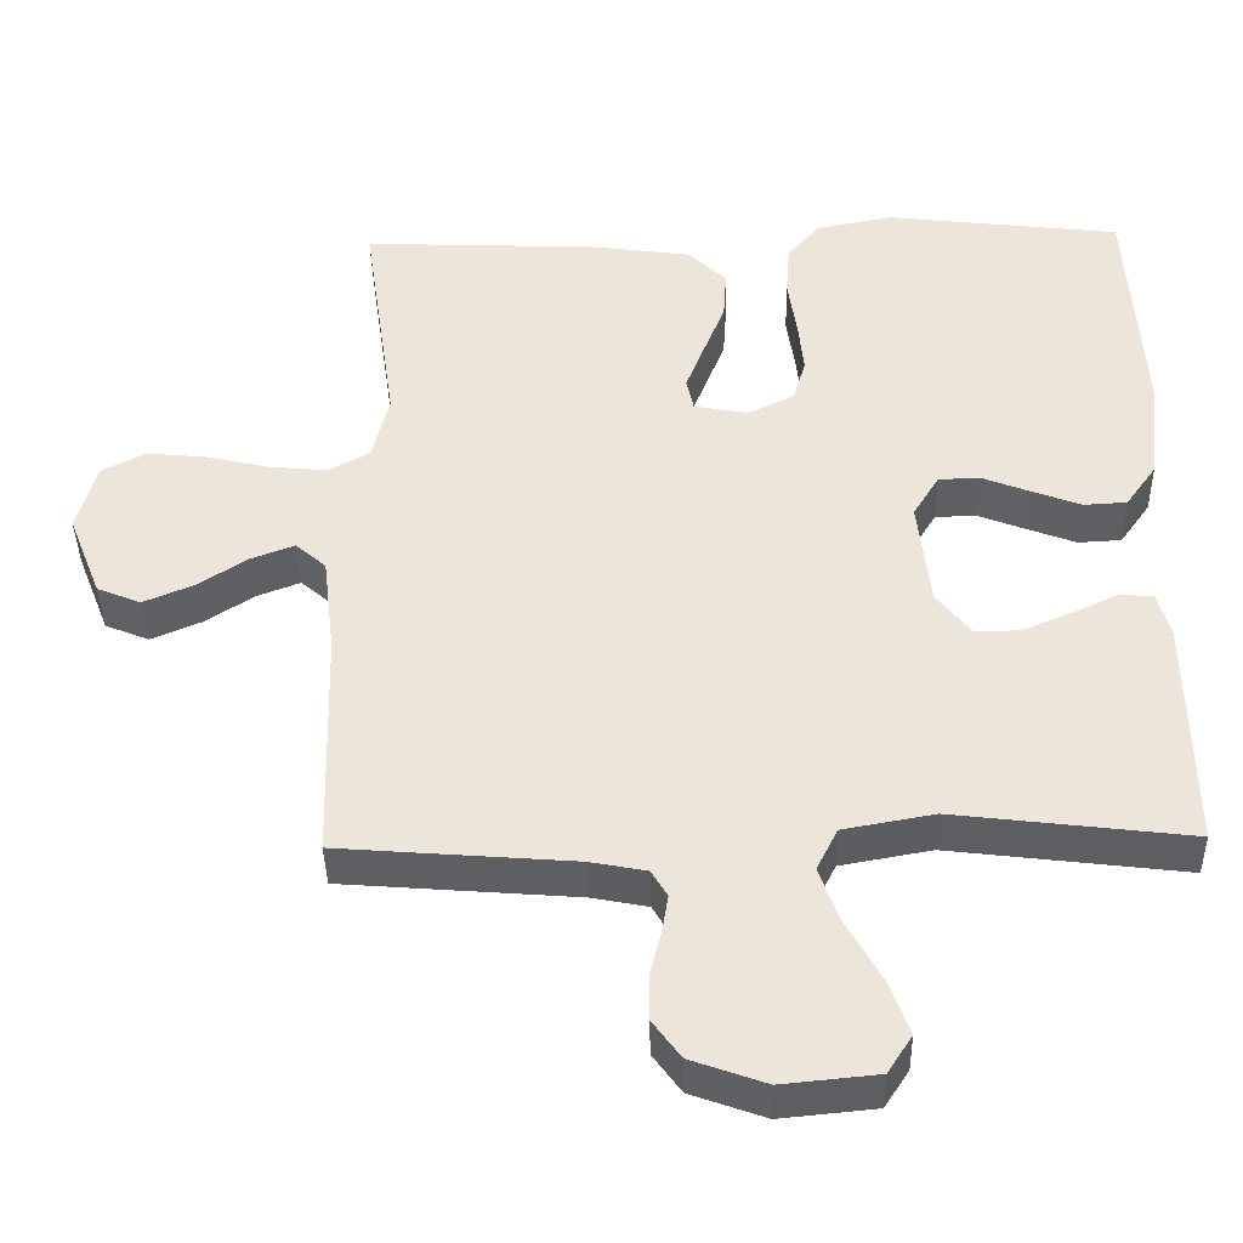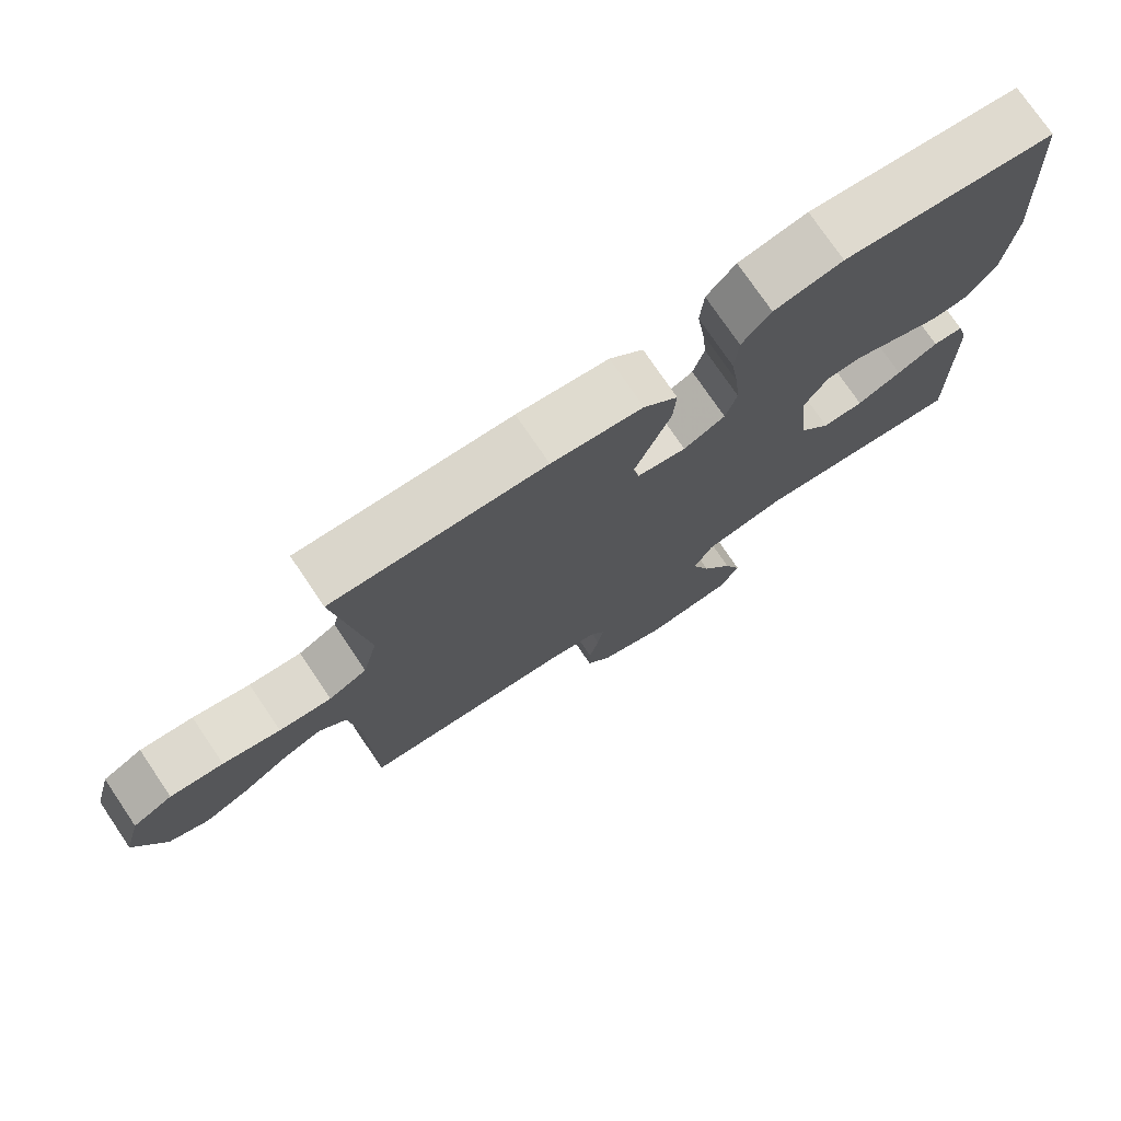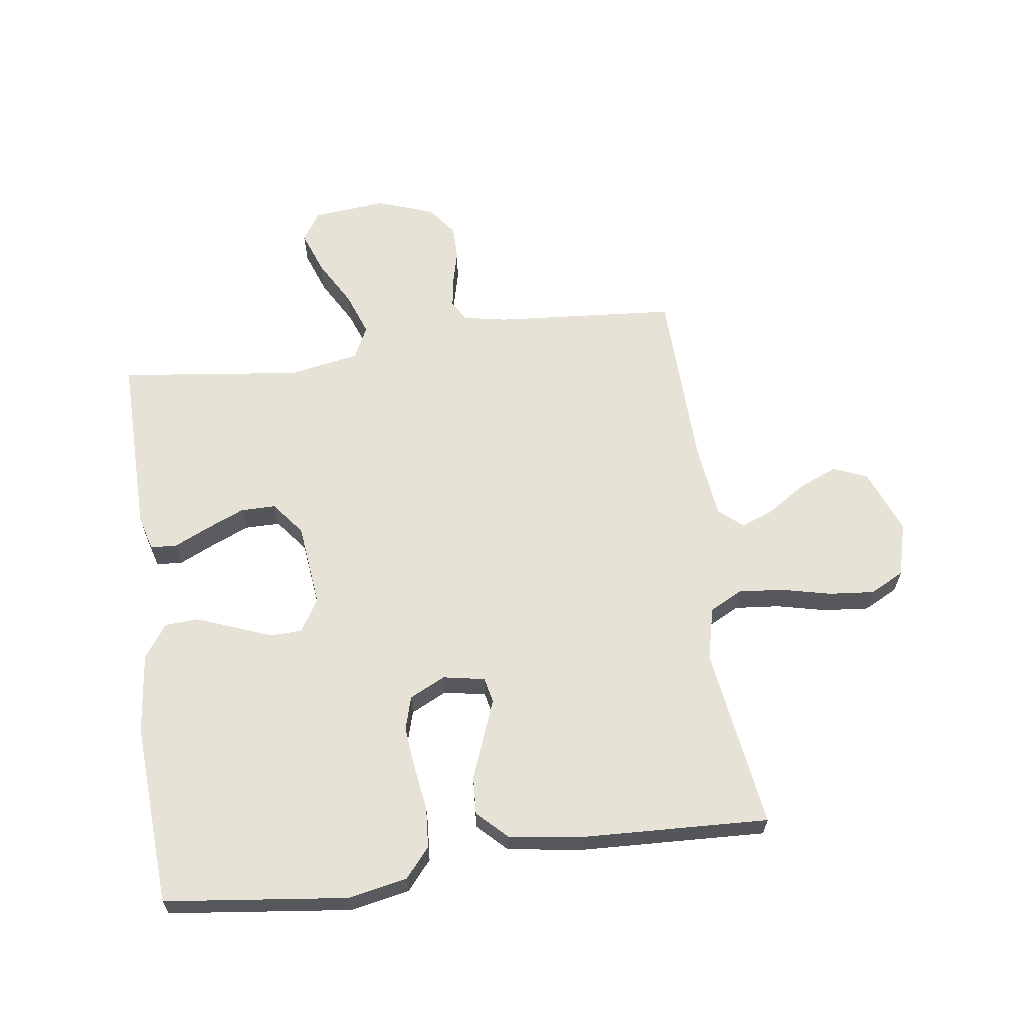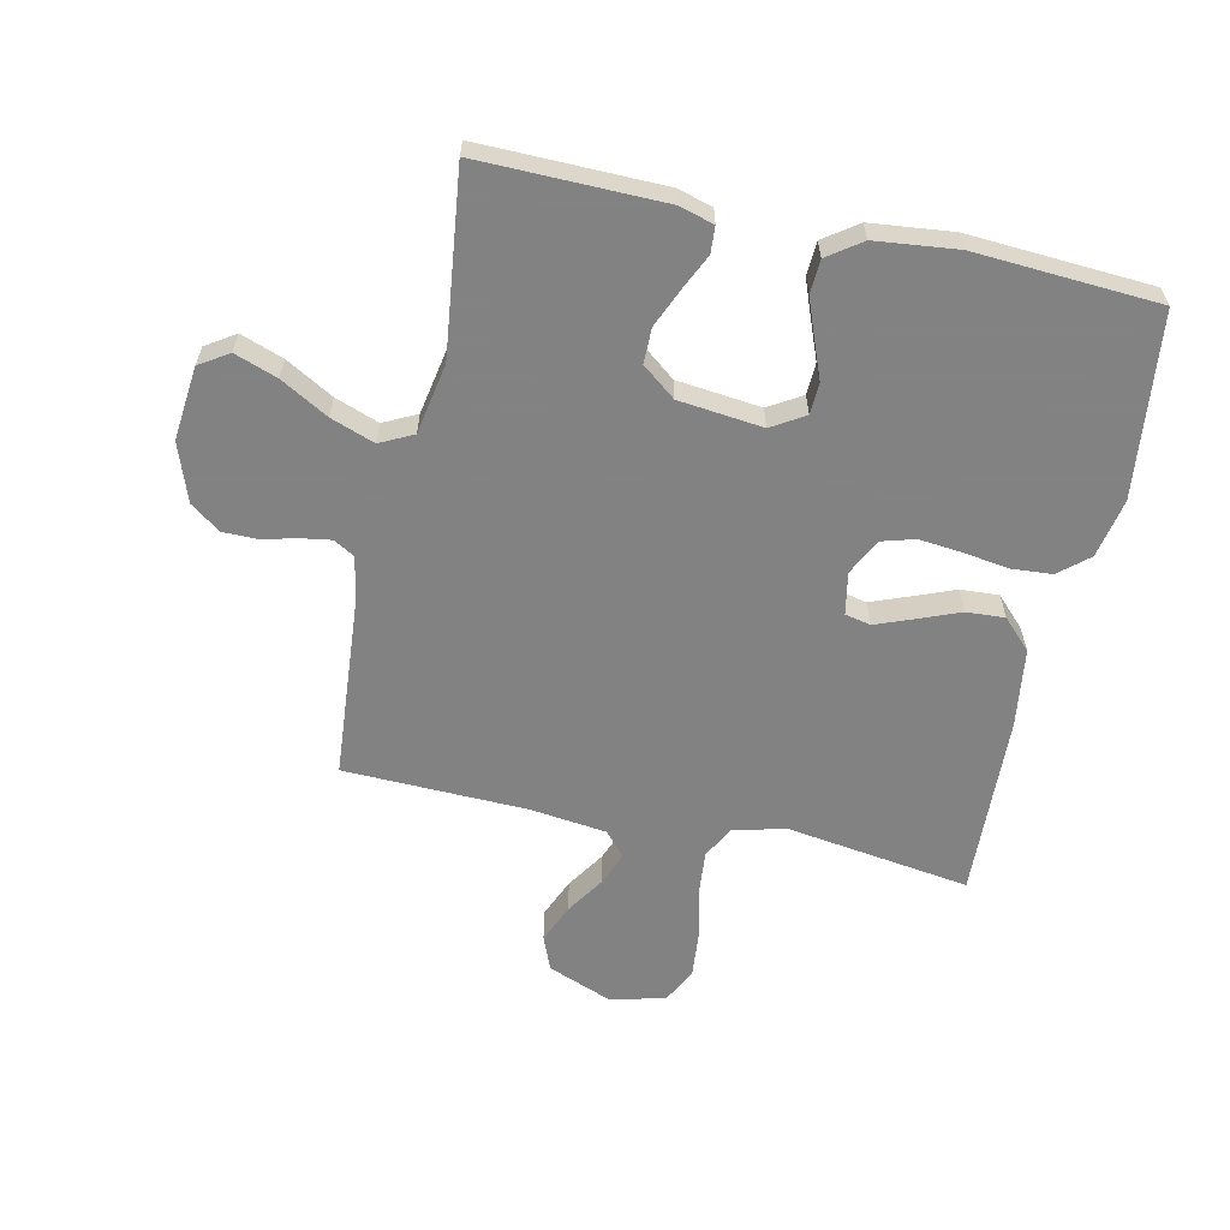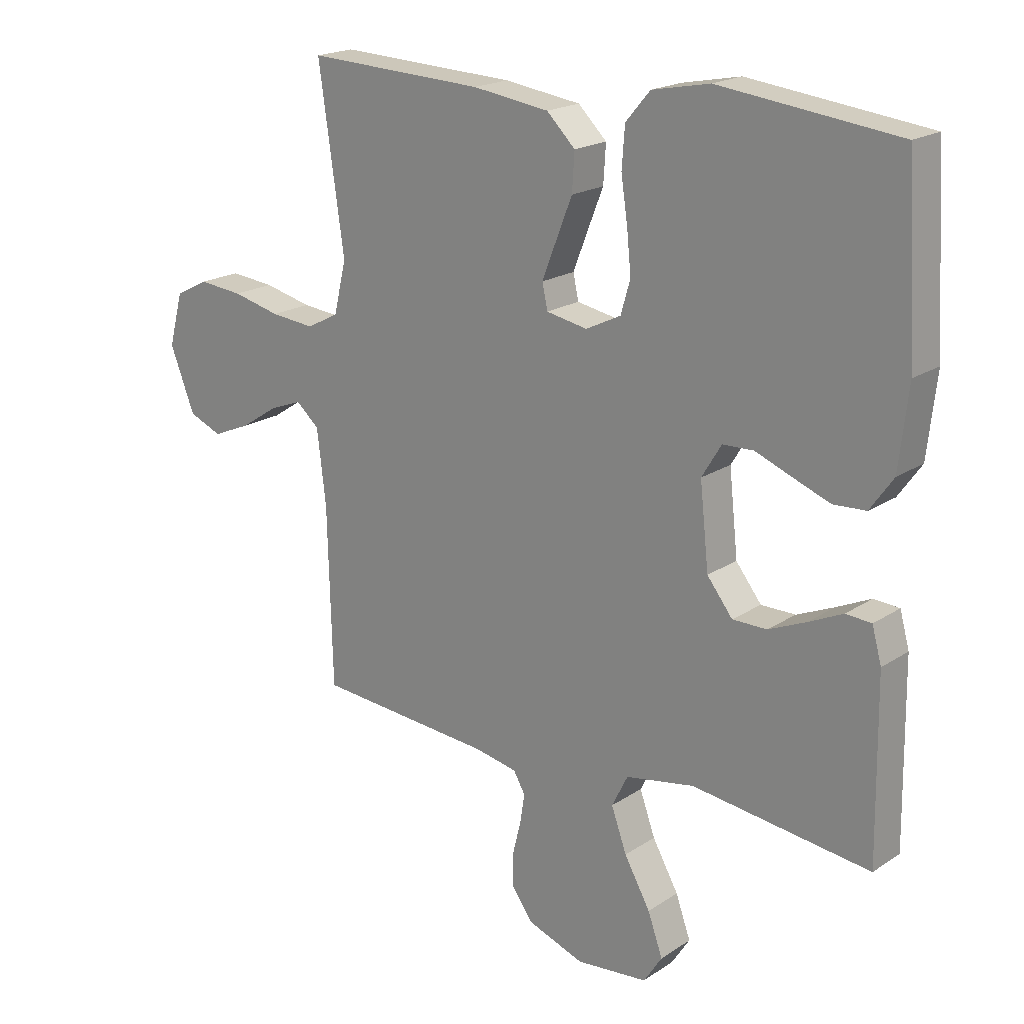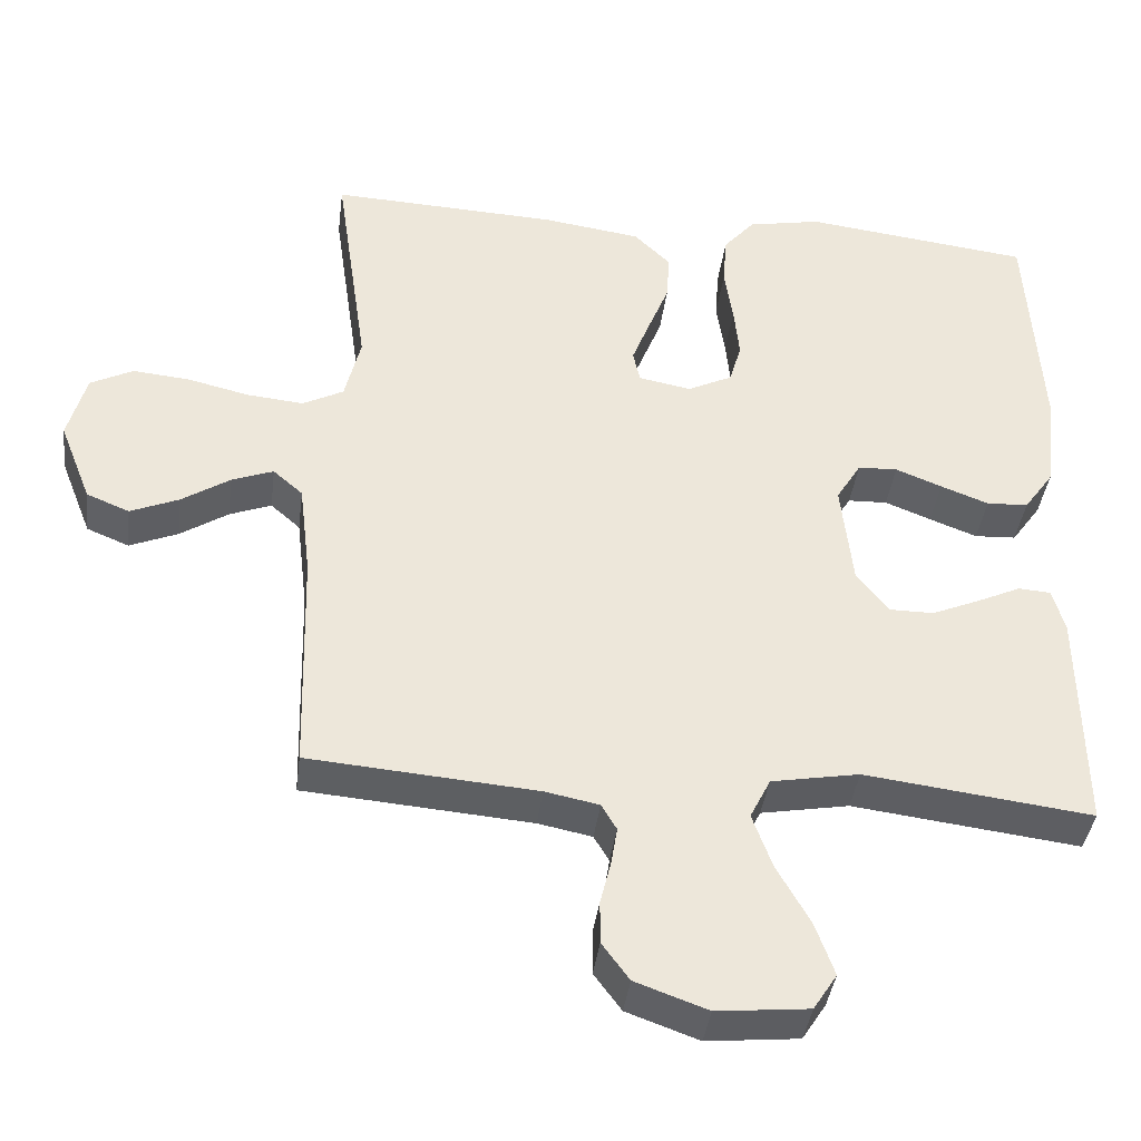
<metadata>
{"format":"obj","ext":"obj","renderer":"f3d","projection":"perspective","resolution":1024,"background":"white","views":[{"elev":-40.2,"azim":-178.8,"up":"+Z"},{"elev":75.5,"azim":145.9,"up":"+Z"},{"elev":63.2,"azim":-7.9,"up":"+Y"},{"elev":-60.9,"azim":-102.4,"up":"+Y"},{"elev":19.5,"azim":-140.5,"up":"+Z"},{"elev":-39.4,"azim":172.8,"up":"+Z"}]}
</metadata>
<code>
v 0.5 0.07 -0.5
v 0.2 0.07 -0.524
v 0.129 0.07 -0.538
v 0.109 0.07 -0.572
v 0.117 0.07 -0.622
v 0.131 0.07 -0.678
v 0.131 0.07 -0.735
v 0.095 0.07 -0.784
v 0 0.07 -0.818
v -0.121 0.07 -0.806
v -0.152 0.07 -0.758
v -0.127 0.07 -0.688
v -0.083 0.07 -0.61
v -0.057 0.07 -0.538
v -0.084 0.07 -0.484
v -0.2 0.07 -0.463
v -0.5 0.07 -0.5
v -0.496 0.07 -0.2
v -0.48 0.07 -0.142
v -0.437 0.07 -0.139
v -0.379 0.07 -0.166
v -0.316 0.07 -0.193
v -0.258 0.07 -0.193
v -0.215 0.07 -0.138
v -0.2 0.07 0
v -0.233 0.07 0.054
v -0.285 0.07 0.056
v -0.346 0.07 0.032
v -0.409 0.07 0.008
v -0.464 0.07 0.011
v -0.503 0.07 0.066
v -0.518 0.07 0.2
v -0.5 0.07 0.5
v -0.2 0.07 0.536
v -0.103 0.07 0.517
v -0.062 0.07 0.469
v -0.057 0.07 0.402
v -0.068 0.07 0.328
v -0.075 0.07 0.258
v -0.059 0.07 0.203
v 0 0.07 0.174
v 0.069 0.07 0.187
v 0.078 0.07 0.229
v 0.054 0.07 0.291
v 0.027 0.07 0.359
v 0.023 0.07 0.422
v 0.071 0.07 0.469
v 0.2 0.07 0.487
v 0.5 0.07 0.5
v 0.457 0.07 0.2
v 0.478 0.07 0.113
v 0.532 0.07 0.085
v 0.606 0.07 0.092
v 0.687 0.07 0.111
v 0.762 0.07 0.118
v 0.818 0.07 0.089
v 0.842 0.07 0
v 0.8 0.07 -0.107
v 0.744 0.07 -0.13
v 0.68 0.07 -0.103
v 0.617 0.07 -0.062
v 0.562 0.07 -0.041
v 0.523 0.07 -0.075
v 0.508 0.07 -0.2
v 0.5 0 -0.5
v 0.2 0 -0.524
v 0.129 0 -0.538
v 0.109 0 -0.572
v 0.117 0 -0.622
v 0.131 0 -0.678
v 0.131 0 -0.735
v 0.095 0 -0.784
v 0 0 -0.818
v -0.121 0 -0.806
v -0.152 0 -0.758
v -0.127 0 -0.688
v -0.083 0 -0.61
v -0.057 0 -0.538
v -0.084 0 -0.484
v -0.2 0 -0.463
v -0.5 0 -0.5
v -0.496 0 -0.2
v -0.48 0 -0.142
v -0.437 0 -0.139
v -0.379 0 -0.166
v -0.316 0 -0.193
v -0.258 0 -0.193
v -0.215 0 -0.138
v -0.2 0 0
v -0.233 0 0.054
v -0.285 0 0.056
v -0.346 0 0.032
v -0.409 0 0.008
v -0.464 0 0.011
v -0.503 0 0.066
v -0.518 0 0.2
v -0.5 0 0.5
v -0.2 0 0.536
v -0.103 0 0.517
v -0.062 0 0.469
v -0.057 0 0.402
v -0.068 0 0.328
v -0.075 0 0.258
v -0.059 0 0.203
v 0 0 0.174
v 0.069 0 0.187
v 0.078 0 0.229
v 0.054 0 0.291
v 0.027 0 0.359
v 0.023 0 0.422
v 0.071 0 0.469
v 0.2 0 0.487
v 0.5 0 0.5
v 0.457 0 0.2
v 0.478 0 0.113
v 0.532 0 0.085
v 0.606 0 0.092
v 0.687 0 0.111
v 0.762 0 0.118
v 0.818 0 0.089
v 0.842 0 0
v 0.8 0 -0.107
v 0.744 0 -0.13
v 0.68 0 -0.103
v 0.617 0 -0.062
v 0.562 0 -0.041
v 0.523 0 -0.075
v 0.508 0 -0.2
f 58 59 60 61
f 58 61 62
f 57 58 62
f 56 57 62
f 53 54 55 56
f 52 53 56 62
f 51 52 62 63
f 47 48 49 50
f 44 45 46 47
f 43 44 47 50
f 42 43 50 51
f 35 36 37 38
f 35 38 39
f 34 35 39
f 33 34 39 40
f 31 32 33 40
f 27 28 29 30
f 27 30 31 40
f 18 19 20 21
f 16 17 18 21
f 15 16 21 22
f 10 11 12 13
f 10 13 14
f 9 10 14
f 8 9 14
f 5 6 7 8
f 4 5 8 14
f 3 4 14 15
f 64 1 2
f 41 42 51 63
f 41 63 64 2
f 26 27 40 41
f 25 26 41 2
f 3 15 22 23
f 3 23 24
f 2 3 24 25
f 125 124 123 122
f 126 125 122
f 126 122 121
f 126 121 120
f 120 119 118 117
f 126 120 117 116
f 127 126 116 115
f 114 113 112 111
f 111 110 109 108
f 114 111 108 107
f 115 114 107 106
f 102 101 100 99
f 103 102 99
f 103 99 98
f 104 103 98 97
f 104 97 96 95
f 94 93 92 91
f 104 95 94 91
f 85 84 83 82
f 85 82 81 80
f 86 85 80 79
f 77 76 75 74
f 78 77 74
f 78 74 73
f 78 73 72
f 72 71 70 69
f 78 72 69 68
f 79 78 68 67
f 66 65 128
f 127 115 106 105
f 66 128 127 105
f 105 104 91 90
f 66 105 90 89
f 87 86 79 67
f 88 87 67
f 89 88 67 66
f 1 65 66 2
f 2 66 67 3
f 3 67 68 4
f 4 68 69 5
f 5 69 70 6
f 6 70 71 7
f 7 71 72 8
f 8 72 73 9
f 9 73 74 10
f 10 74 75 11
f 11 75 76 12
f 12 76 77 13
f 13 77 78 14
f 14 78 79 15
f 15 79 80 16
f 16 80 81 17
f 17 81 82 18
f 18 82 83 19
f 19 83 84 20
f 20 84 85 21
f 21 85 86 22
f 22 86 87 23
f 23 87 88 24
f 24 88 89 25
f 25 89 90 26
f 26 90 91 27
f 27 91 92 28
f 28 92 93 29
f 29 93 94 30
f 30 94 95 31
f 31 95 96 32
f 32 96 97 33
f 33 97 98 34
f 34 98 99 35
f 35 99 100 36
f 36 100 101 37
f 37 101 102 38
f 38 102 103 39
f 39 103 104 40
f 40 104 105 41
f 41 105 106 42
f 42 106 107 43
f 43 107 108 44
f 44 108 109 45
f 45 109 110 46
f 46 110 111 47
f 47 111 112 48
f 48 112 113 49
f 49 113 114 50
f 50 114 115 51
f 51 115 116 52
f 52 116 117 53
f 53 117 118 54
f 54 118 119 55
f 55 119 120 56
f 56 120 121 57
f 57 121 122 58
f 58 122 123 59
f 59 123 124 60
f 60 124 125 61
f 61 125 126 62
f 62 126 127 63
f 63 127 128 64
f 64 128 65 1

</code>
